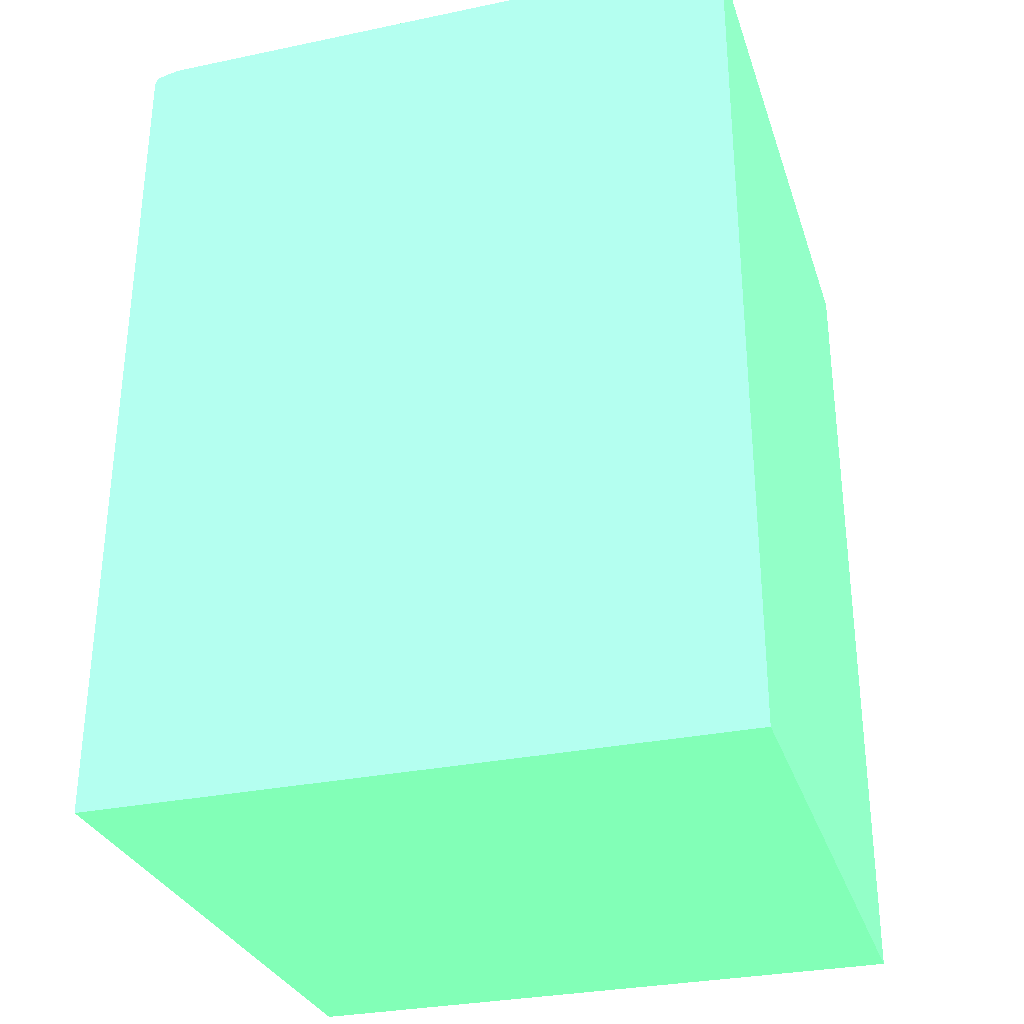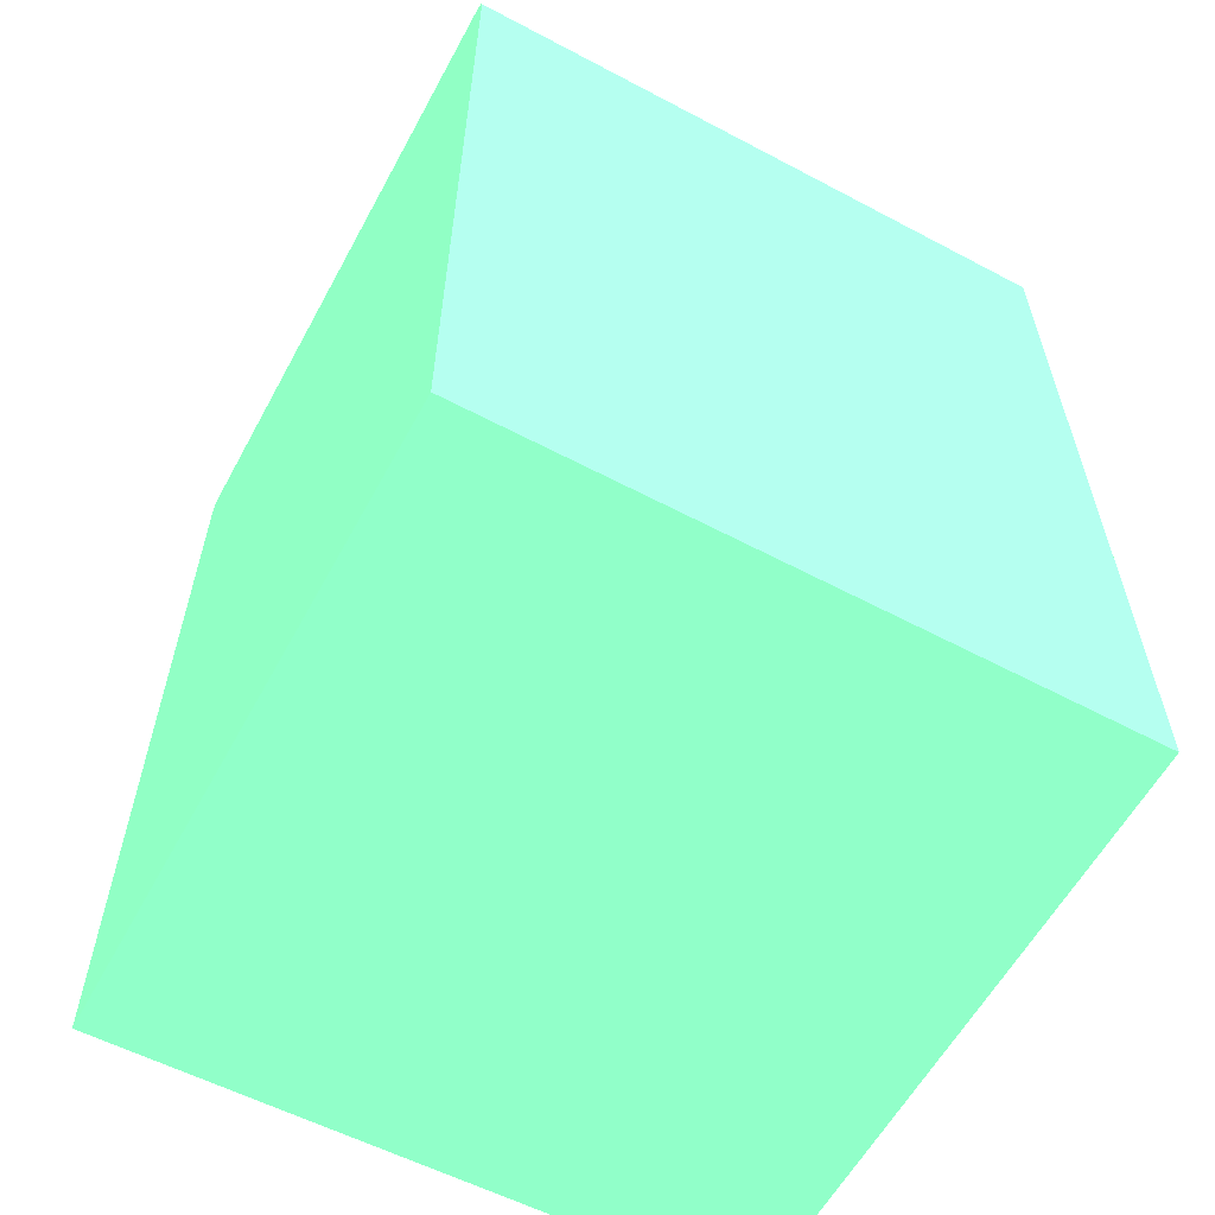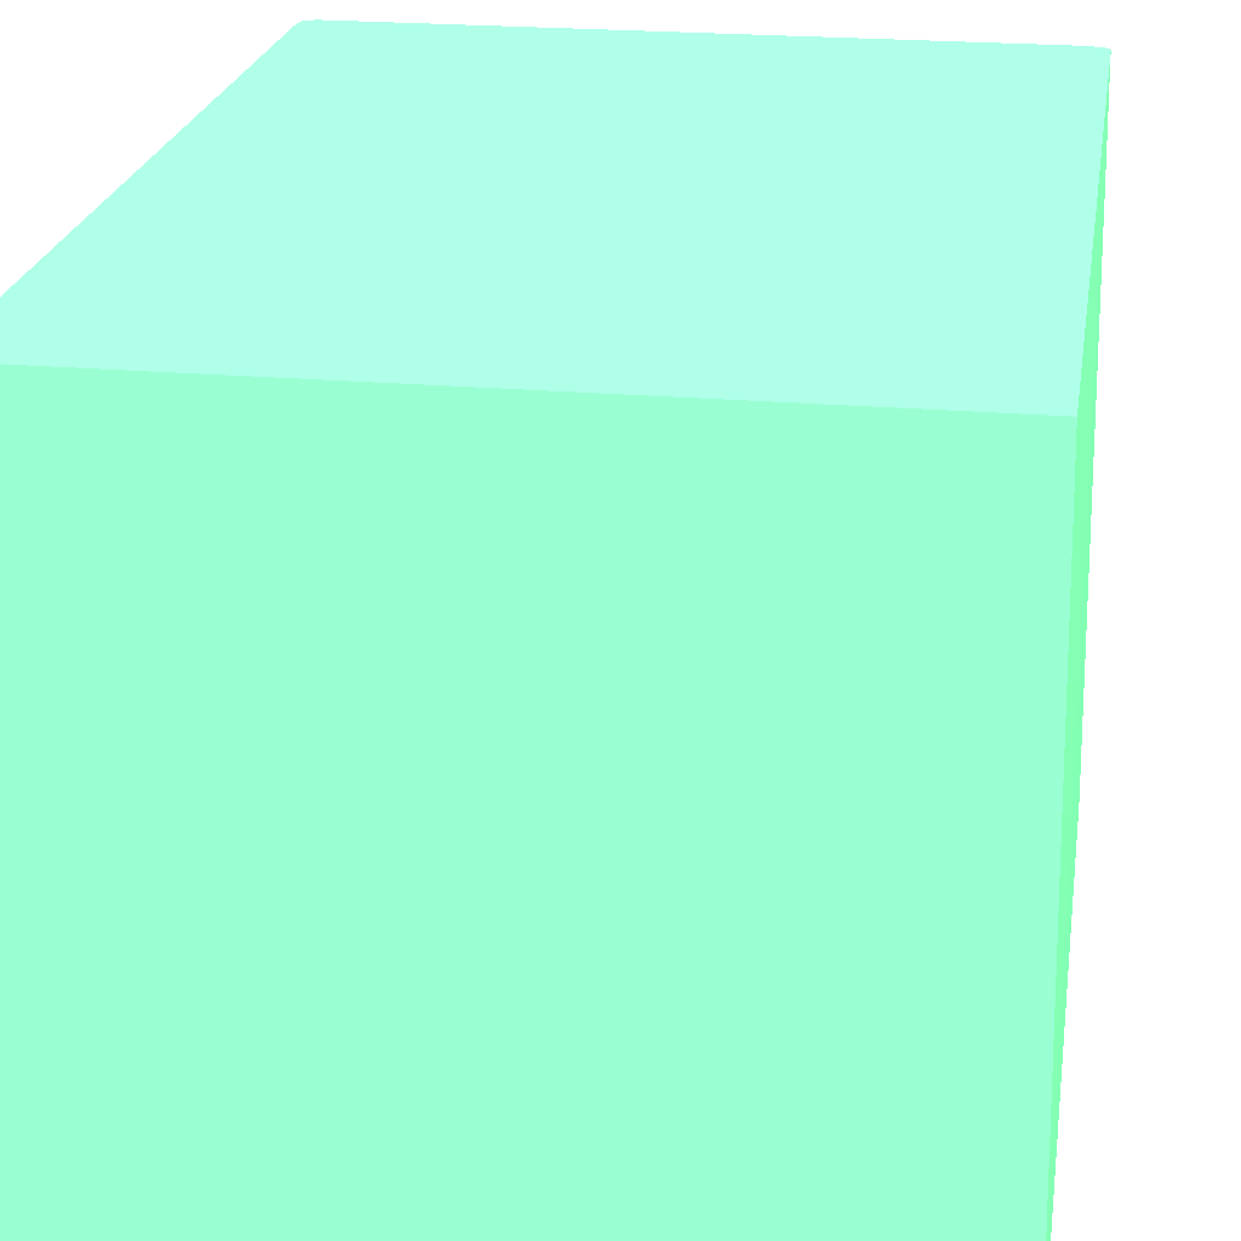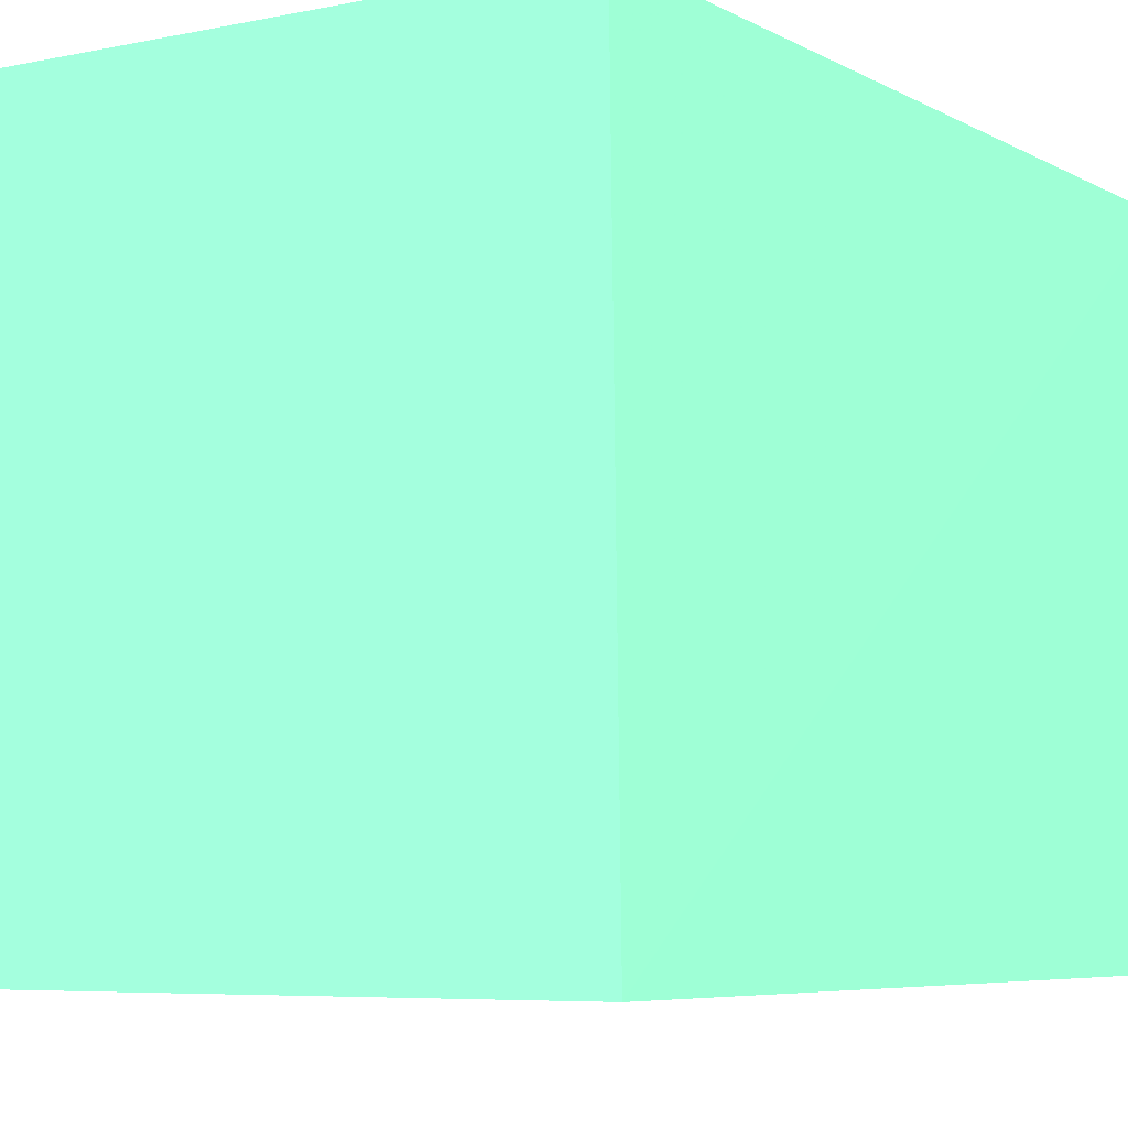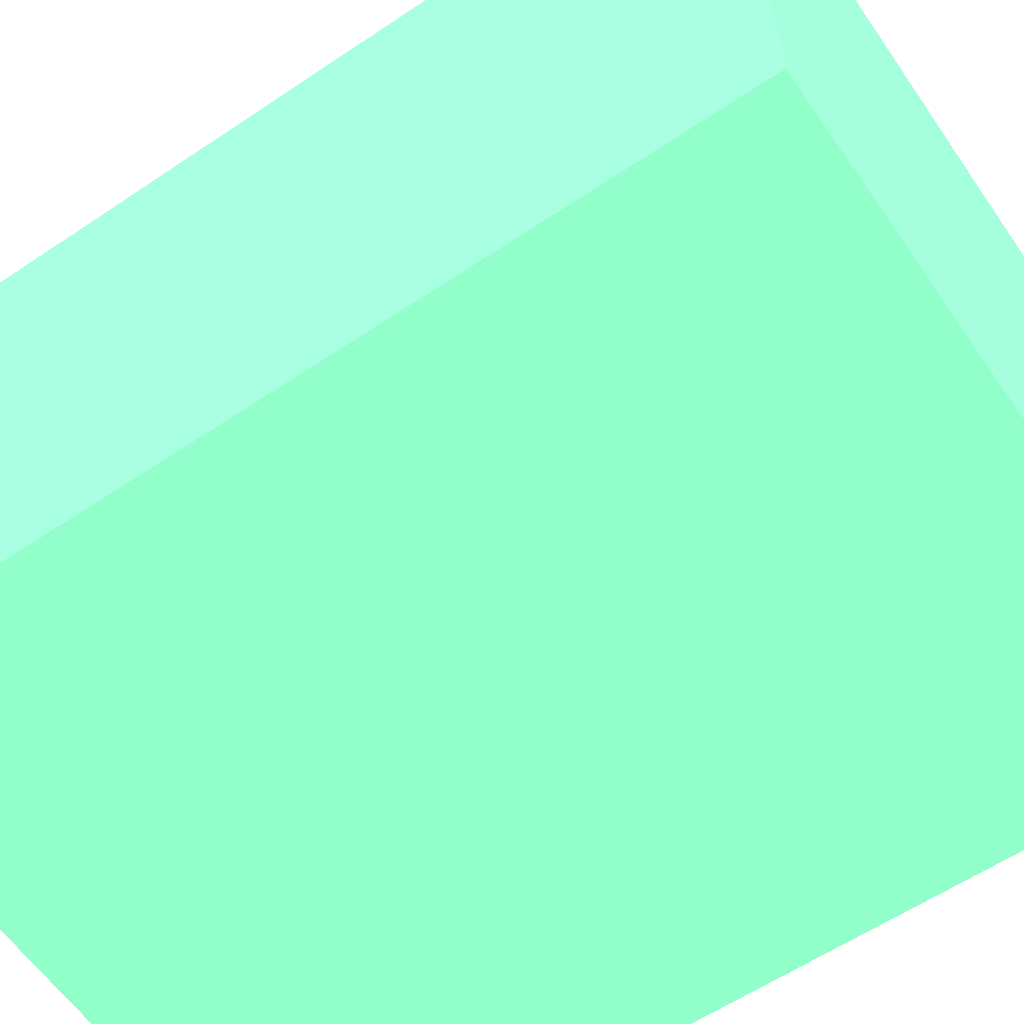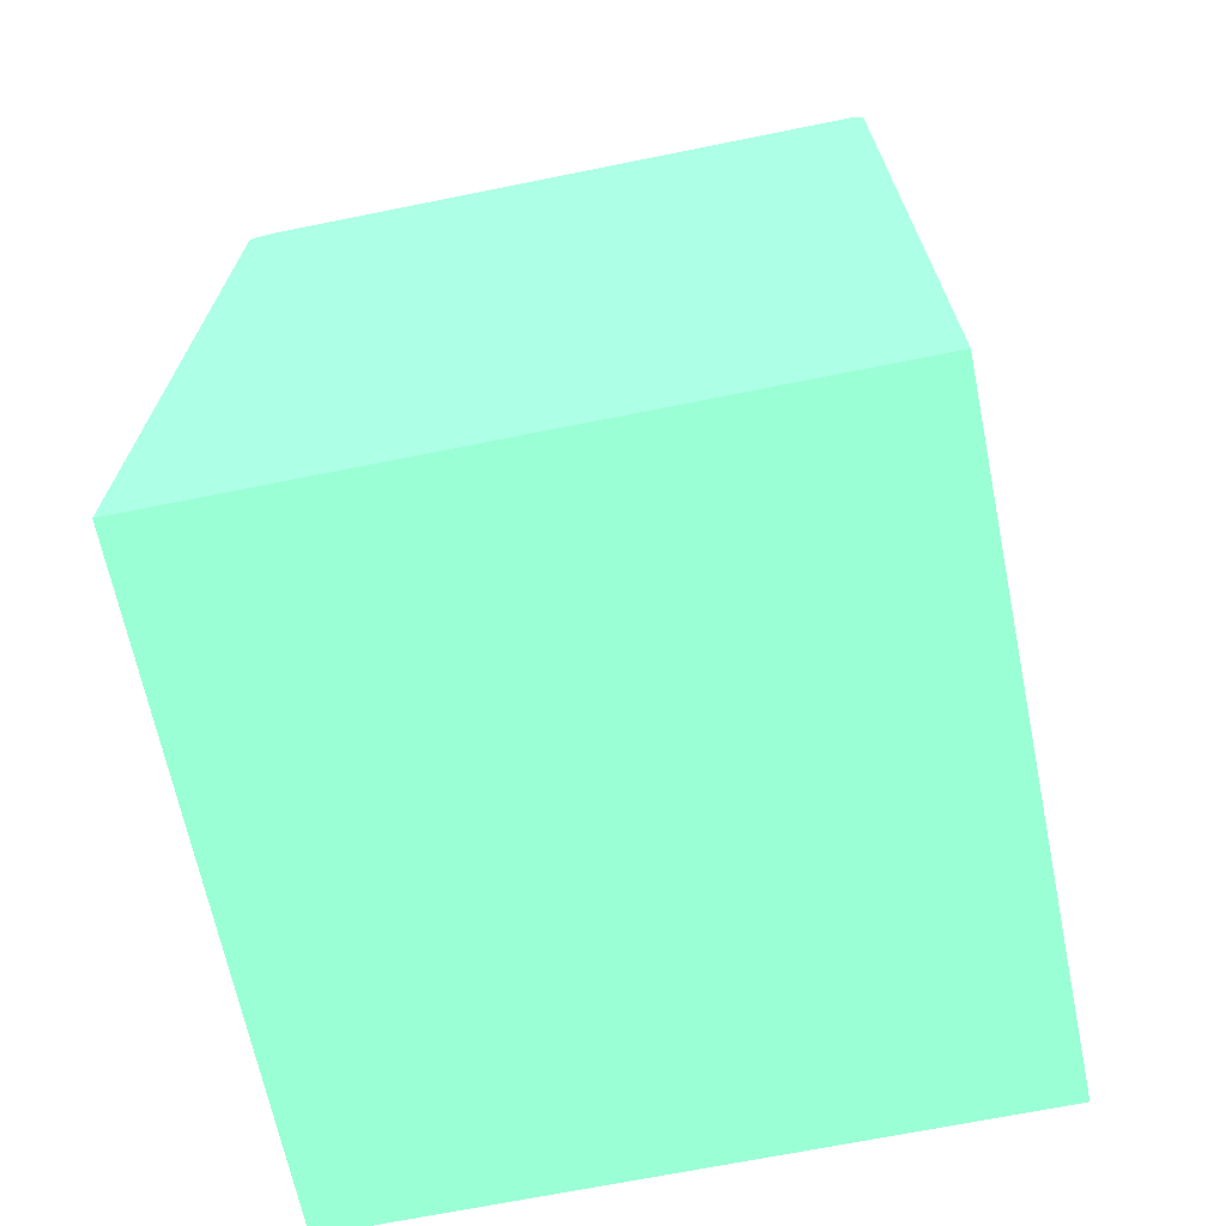
<metadata>
{"format":"obj","ext":"obj","renderer":"f3d","projection":"perspective","resolution":1024,"background":"white","views":[{"elev":-30.4,"azim":-163.2,"up":"+Y"},{"elev":-59.5,"azim":-118.5,"up":"+Y"},{"elev":22.2,"azim":8.7,"up":"+Z"},{"elev":-6.0,"azim":32.6,"up":"+Z"},{"elev":-60.4,"azim":-55.5,"up":"+Z"},{"elev":-68.8,"azim":-168.6,"up":"+Y"}]}
</metadata>
<code>
v -0.03821 0.012 -0.01919 0.3804 0.7882 0.5255
v -0.01905 0.012 -0.01919 0.3804 0.7882 0.5255
v -0.03821 0.012 -0.0004821 0.3804 0.7882 0.5255
v -0.03821 0.03781 -0.01919 0.3804 0.7882 0.5255
v -0.0193 0.012 -0.0004821 0.3804 0.7882 0.5255
v -0.01915 0.03781 -0.01919 0.3804 0.7882 0.5255
v -0.01936 0.03781 -0.0004821 0.3804 0.7882 0.5255
v -0.03821 0.03781 -0.0004821 0.3804 0.7882 0.5255
v -0.03821 0.03781 -0.01919 0.3804 0.7882 0.5255
v -0.0381 0.0381 -0.01919 0.3804 0.7882 0.5255
v -0.01915 0.03782 -0.01919 0.3804 0.7882 0.5255
v -0.01937 0.03801 -0.0004821 0.3804 0.7882 0.5255
v -0.03818 0.03788 -0.0004821 0.3804 0.7882 0.5255
v -0.0381 0.0381 -0.01919 0.3804 0.7882 0.5255
v -0.03781 0.03821 -0.01919 0.3804 0.7882 0.5255
v -0.01924 0.03803 -0.01919 0.3804 0.7882 0.5255
v -0.01925 0.03804 -0.01919 0.3804 0.7882 0.5255
v -0.01957 0.03812 -0.0004821 0.3804 0.7882 0.5255
v -0.0381 0.0381 -0.0004821 0.3804 0.7882 0.5255
v -0.03781 0.03821 -0.0004821 0.3804 0.7882 0.5255
v -0.01995 0.03821 -0.01919 0.3804 0.7882 0.5255
v -0.01957 0.03814 -0.01919 0.3804 0.7882 0.5255
v -0.01957 0.03814 -0.01919 0.3804 0.7882 0.5255
v -0.01966 0.03814 -0.0004821 0.3804 0.7882 0.5255
v -0.01995 0.03821 -0.0004821 0.3804 0.7882 0.5255
f 1 2 5
f 1 5 3
f 1 3 8
f 1 8 9
f 1 9 4
f 1 4 10
f 1 10 15
f 1 15 21
f 1 21 22
f 1 22 17
f 1 17 16
f 1 16 11
f 1 11 6
f 1 6 2
f 2 6 7
f 2 7 5
f 3 5 7
f 3 7 12
f 3 12 18
f 3 18 24
f 3 24 25
f 3 25 20
f 3 20 19
f 3 19 13
f 3 13 8
f 4 9 14
f 4 14 10
f 6 11 12
f 6 12 7
f 8 13 9
f 9 13 14
f 10 14 15
f 11 16 12
f 12 16 17
f 12 17 18
f 13 19 14
f 14 19 20
f 14 20 15
f 15 20 25
f 15 25 21
f 17 22 23
f 17 23 18
f 18 23 24
f 21 25 23
f 21 23 22
f 23 25 24

</code>
